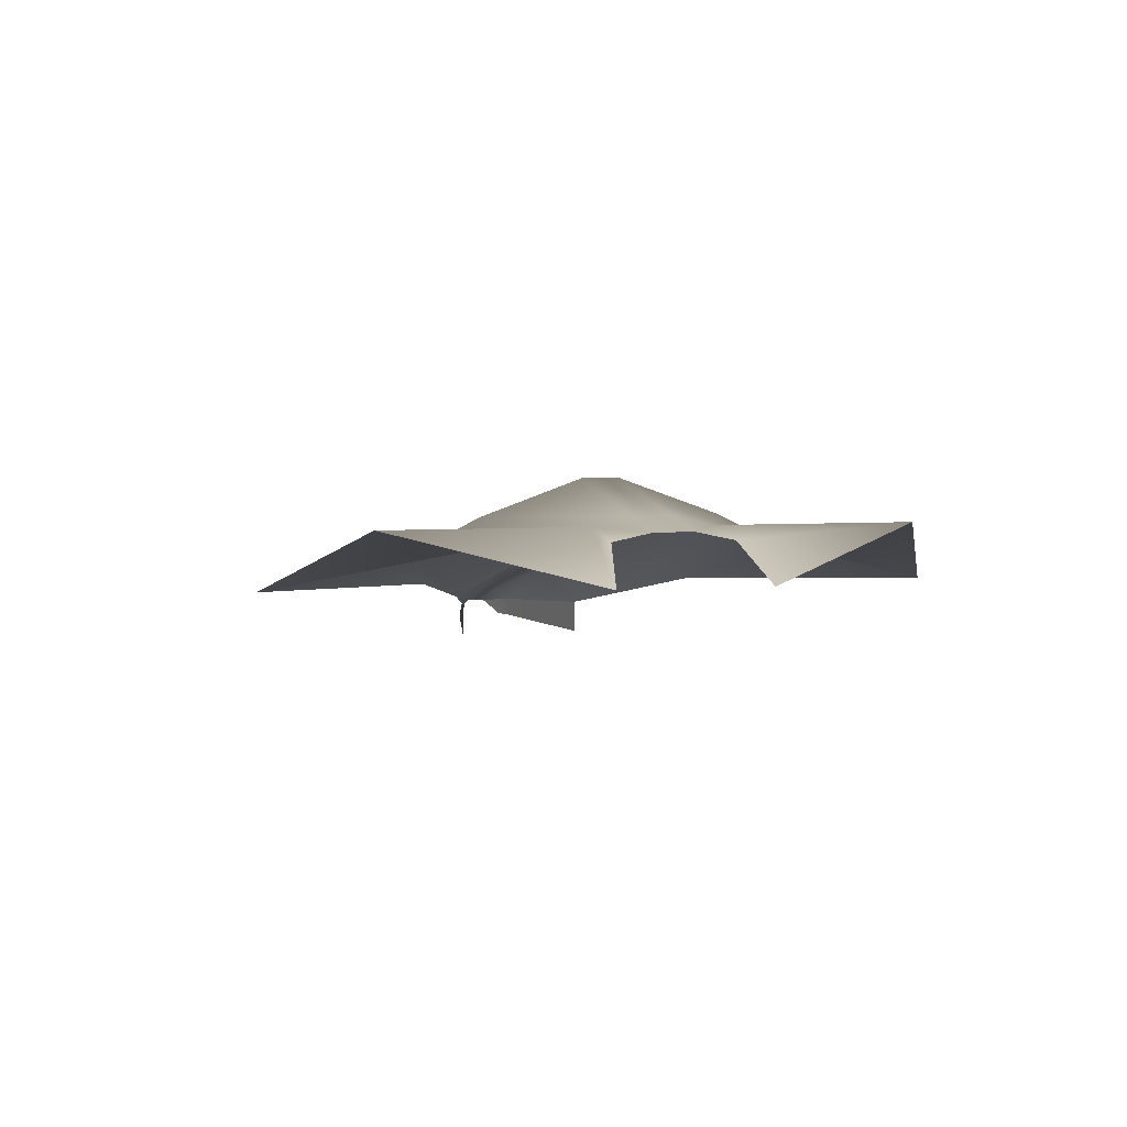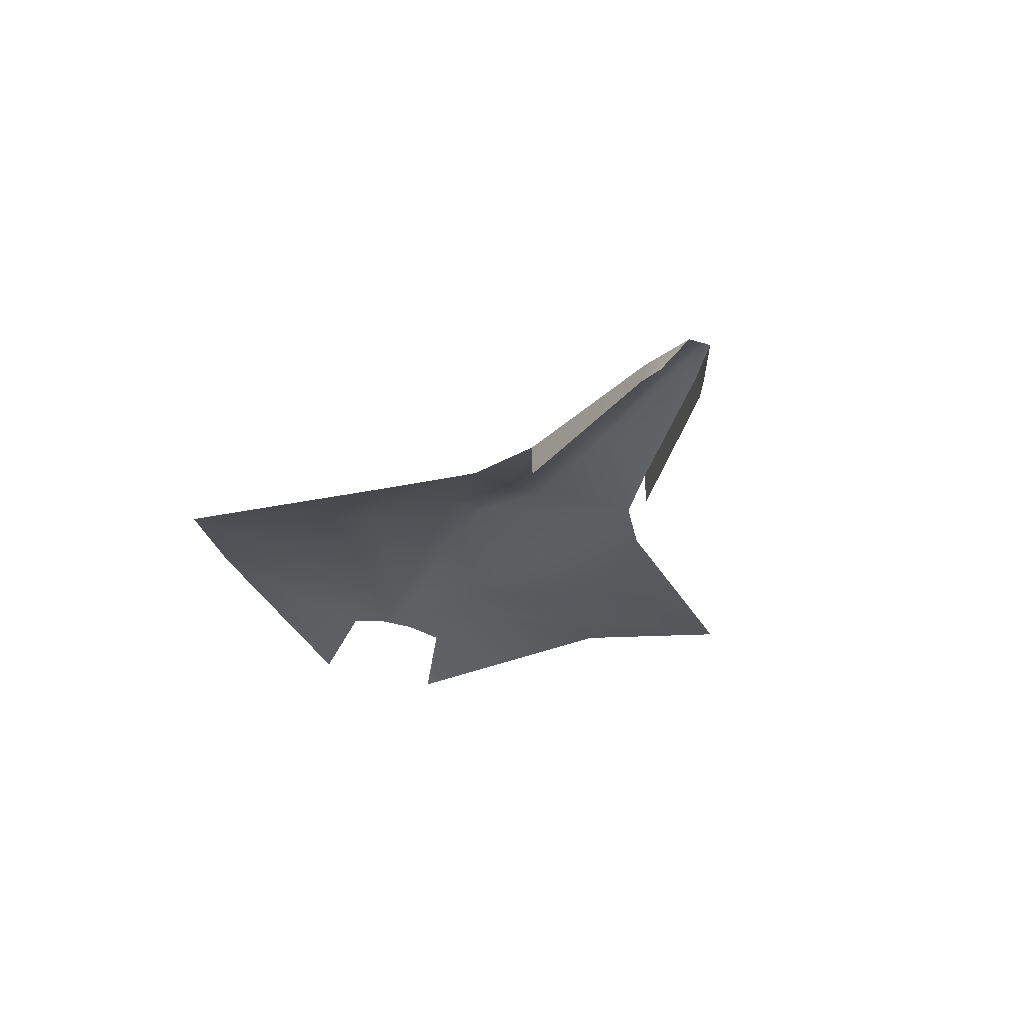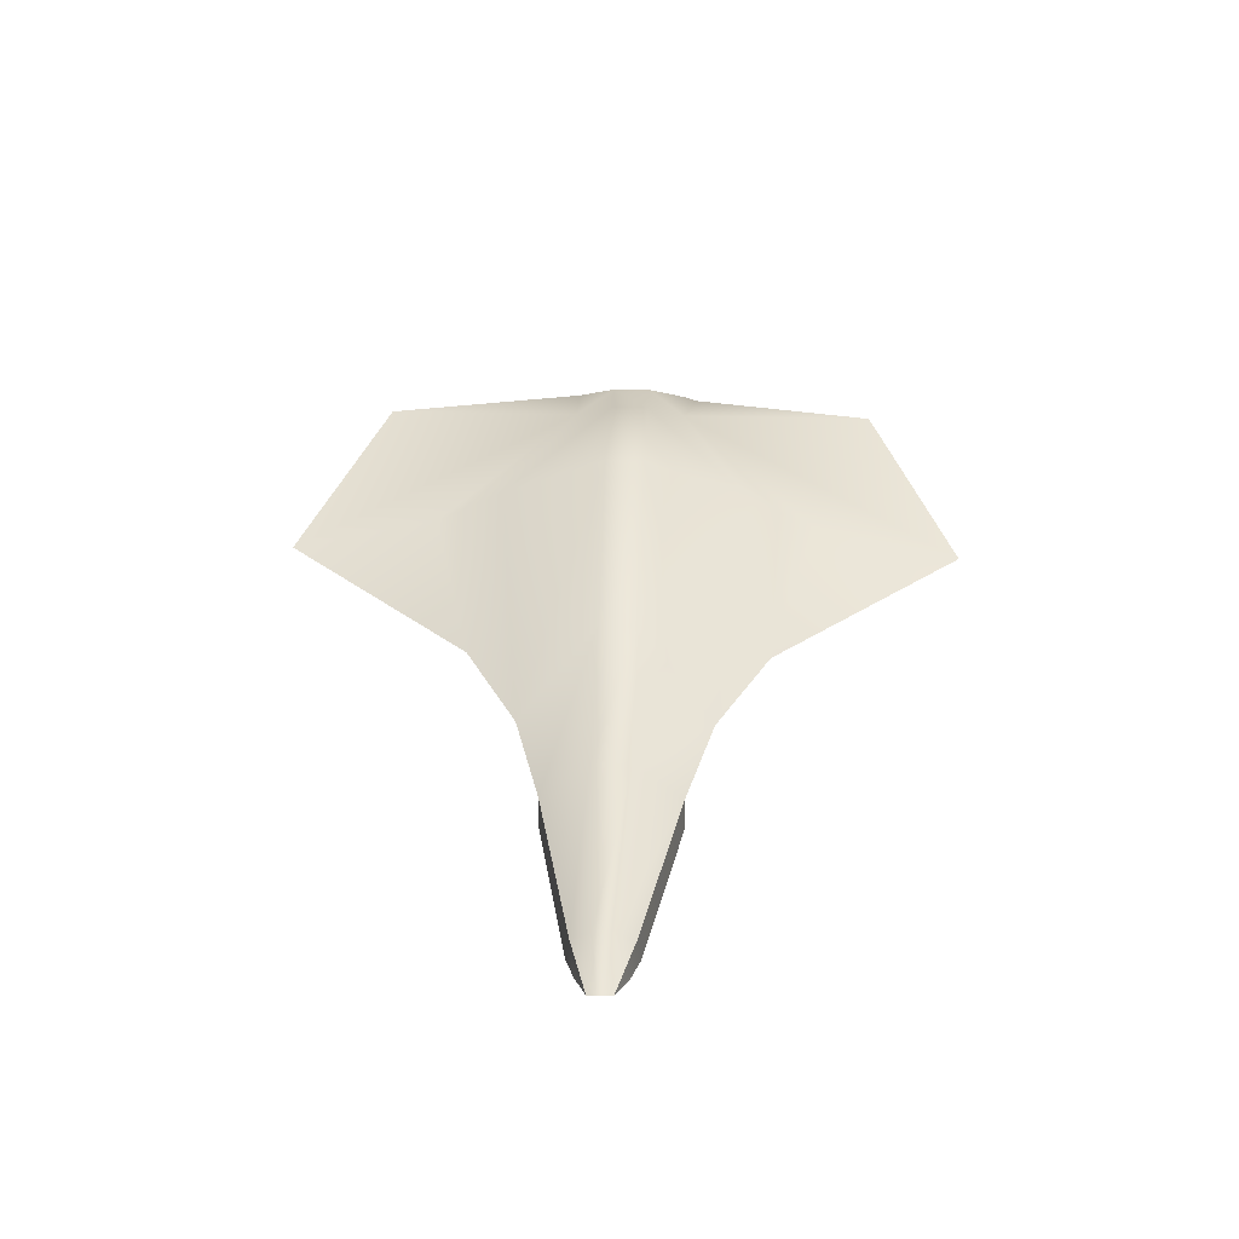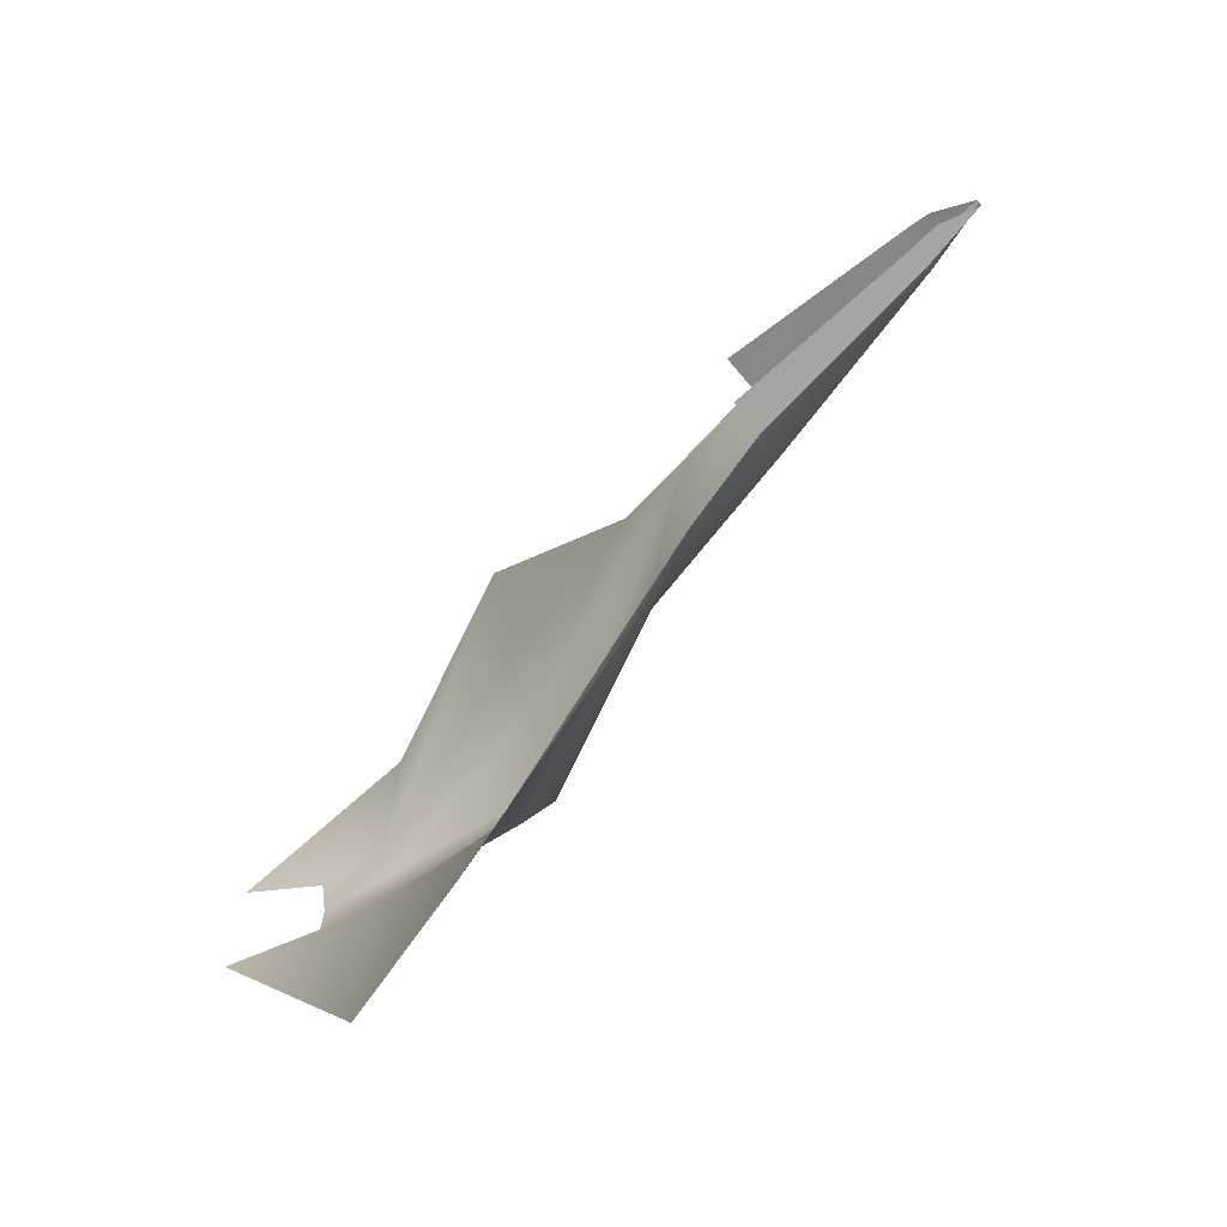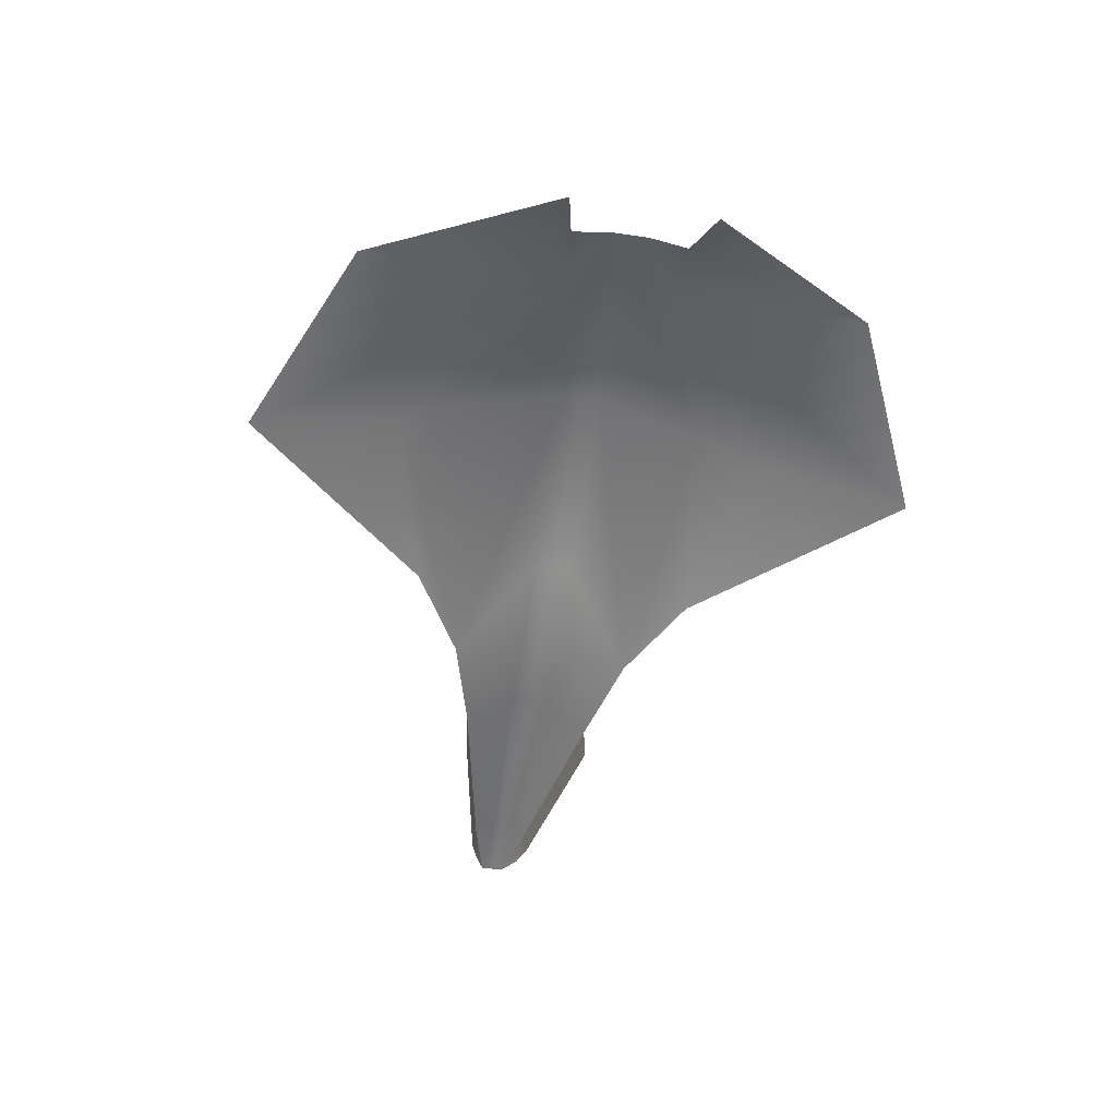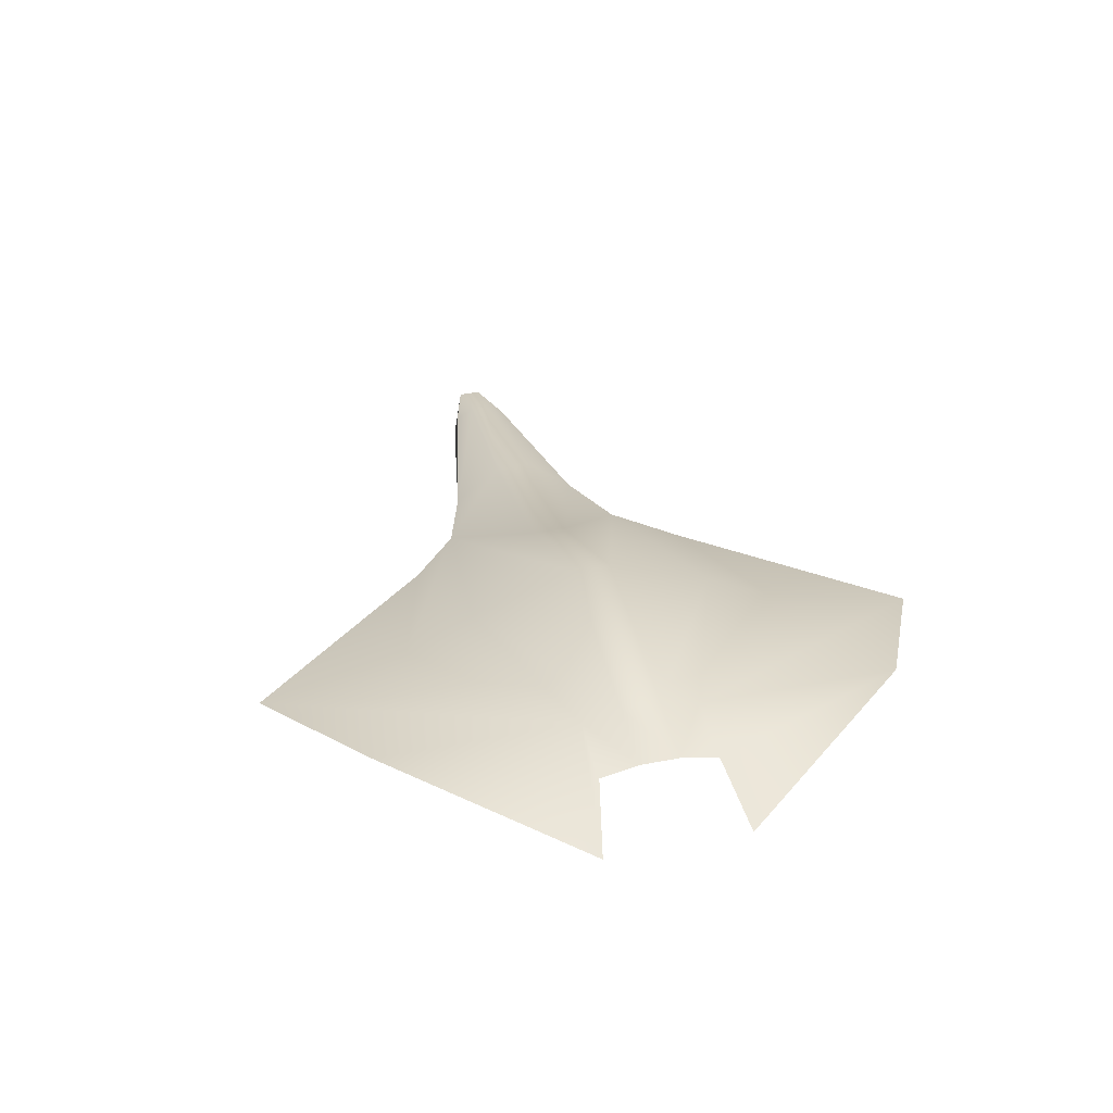
<metadata>
{"format":"obj","ext":"obj","renderer":"f3d","projection":"perspective","resolution":1024,"background":"white","views":[{"elev":4.5,"azim":-104.4,"up":"+Y"},{"elev":-33.5,"azim":66.7,"up":"+Y"},{"elev":31.3,"azim":92.0,"up":"+Y"},{"elev":-69.1,"azim":40.1,"up":"+Z"},{"elev":-44.2,"azim":-100.1,"up":"+Y"},{"elev":37.8,"azim":-104.0,"up":"+Y"}]}
</metadata>
<code>
g default
v -1.422 0.2059 0.4573
v 1.722 -0.01676 0.9406
v -1.422 0.2059 -0.4573
v 1.722 -0.01676 -0.9406
v 2.262 -0.16 -0.6006
v -1.002 0.4383 -0.3702
v 2.262 -0.16 0.6006
v -1.002 0.4383 0.3702
v 0.5739 0.05676 2.194
v 0.5739 0.5 0.7874
v 0.5739 0.5 -0.7874
v 0.5739 0.05676 -2.194
v -0.5739 0.5 1.645
v -0.5739 0.5 0.3702
v -0.5739 0.5 -0.3702
v -0.5739 0.5 -1.645
v 2.861 -0.5 0.4273
v 2.861 -0.28 0.4273
v 2.861 -0.5 -0.4273
v 2.861 -0.28 -0.4273
v 4.061 -0.4935 0.2069
v 4.061 -0.36 0.1827
v 4.061 -0.4935 -0.2069
v 4.061 -0.36 -0.1827
v 4.221 -0.4935 0.1509
v 4.461 -0.4061 0.07311
v 4.221 -0.4935 -0.1509
v 4.461 -0.4061 -0.07311
v 4.061 -0.3 -0.06089
v 2.861 -0.04 -0.1234
v 1.722 0.2 -0.1234
v 0.5739 0.74 -0.1234
v -0.5739 0.56 -0.1234
v -1.002 0.4904 -0.1234
v 4.461 -0.4061 -0.02437
v 4.061 -0.3 0.06089
v 2.861 -0.04 0.1234
v 1.722 0.2 0.1234
v 0.5739 0.74 0.1234
v -0.5739 0.56 0.1234
v -1.002 0.4904 0.1234
v 4.461 -0.4061 0.02437
v 0.5739 0.2784 1.228
v 0.5739 0.2784 -1.228
g pCube1
f 13 14 8 1
f 15 16 3 6
f 14 40 41 8
f 2 43 9
f 7 38 39 10
f 5 4 44 11
f 9 43 14 13
f 10 39 40 14
f 11 44 15
f 38 7 18 37
f 18 17 21 22
f 19 20 24 23
f 37 18 22 36
f 22 21 25 26
f 23 24 28 27
f 42 36 22 26
f 20 30 29 24
f 5 31 30 20
f 32 31 5 11
f 33 32 11 15
f 34 33 15 6
f 24 29 35 28
f 30 37 36 29
f 31 38 37 30
f 39 38 31 32
f 40 39 32 33
f 41 40 33 34
f 35 29 36 42
f 2 7 10 43
f 14 43 10
f 44 4 12
f 15 44 12 16

</code>
